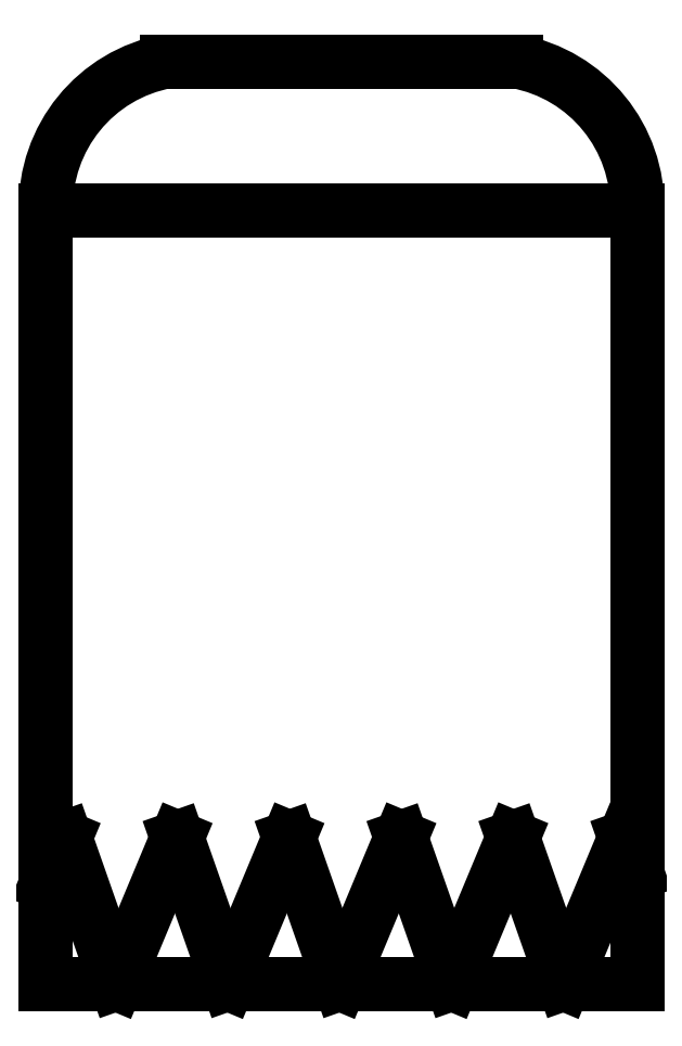
<metadata>
{"format":"dxf","ext":"dxf","renderer":"ezdxf+matplotlib","layout":"modelspace","background":"white","min_lineweight":24,"dpi":150}
</metadata>
<code>
0
SECTION
2
ENTITIES
0
LINE
8
0
10
-17.43
20
20.79
30
0
11
-17.43
21
20.79
31
0
0
LINE
8
0
10
16.66
20
20.79
30
0
11
16.66
21
20.79
31
0
0
LINE
8
0
10
-10.43
20
29.39
30
0
11
9.662
21
29.39
31
0
0
ARC
8
0
10
-8.916
20
21
30
0
40
8.521
50
100.3
51
181.4
0
ARC
8
0
10
8.143
20
21
30
0
40
8.521
50
358.6
51
79.73
0
LINE
8
0
10
-17.43
20
-18.03
30
0
11
-16.32
21
-15.35
31
0
0
LINE
8
0
10
-16.32
20
-15.35
30
0
11
-13.37
21
-23.76
31
0
0
LINE
8
0
10
-9.864
20
-15.35
30
0
11
-6.918
21
-23.76
31
0
0
LINE
8
0
10
-13.37
20
-23.76
30
0
11
-9.864
21
-15.35
31
0
0
LINE
8
0
10
-3.412
20
-15.35
30
0
11
-0.4653
21
-23.76
31
0
0
LINE
8
0
10
-6.918
20
-23.76
30
0
11
-3.412
21
-15.35
31
0
0
LINE
8
0
10
3.041
20
-15.35
30
0
11
5.987
21
-23.76
31
0
0
LINE
8
0
10
-0.4653
20
-23.76
30
0
11
3.041
21
-15.35
31
0
0
LINE
8
0
10
9.494
20
-15.35
30
0
11
12.44
21
-23.76
31
0
0
LINE
8
0
10
5.987
20
-23.76
30
0
11
9.494
21
-15.35
31
0
0
LINE
8
0
10
15.95
20
-15.35
30
0
11
16.66
21
-17.39
31
0
0
LINE
8
0
10
12.44
20
-23.76
30
0
11
15.95
21
-15.35
31
0
0
LINE
8
0
10
-17.43
20
20.79
30
0
11
16.66
21
20.79
31
0
0
LINE
8
0
10
16.66
20
20.79
30
0
11
16.66
21
-23.76
31
0
0
LINE
8
0
10
16.66
20
-23.76
30
0
11
-17.43
21
-23.76
31
0
0
LINE
8
0
10
-17.43
20
-23.76
30
0
11
-17.43
21
20.79
31
0
0
ENDSEC
0
EOF

</code>
